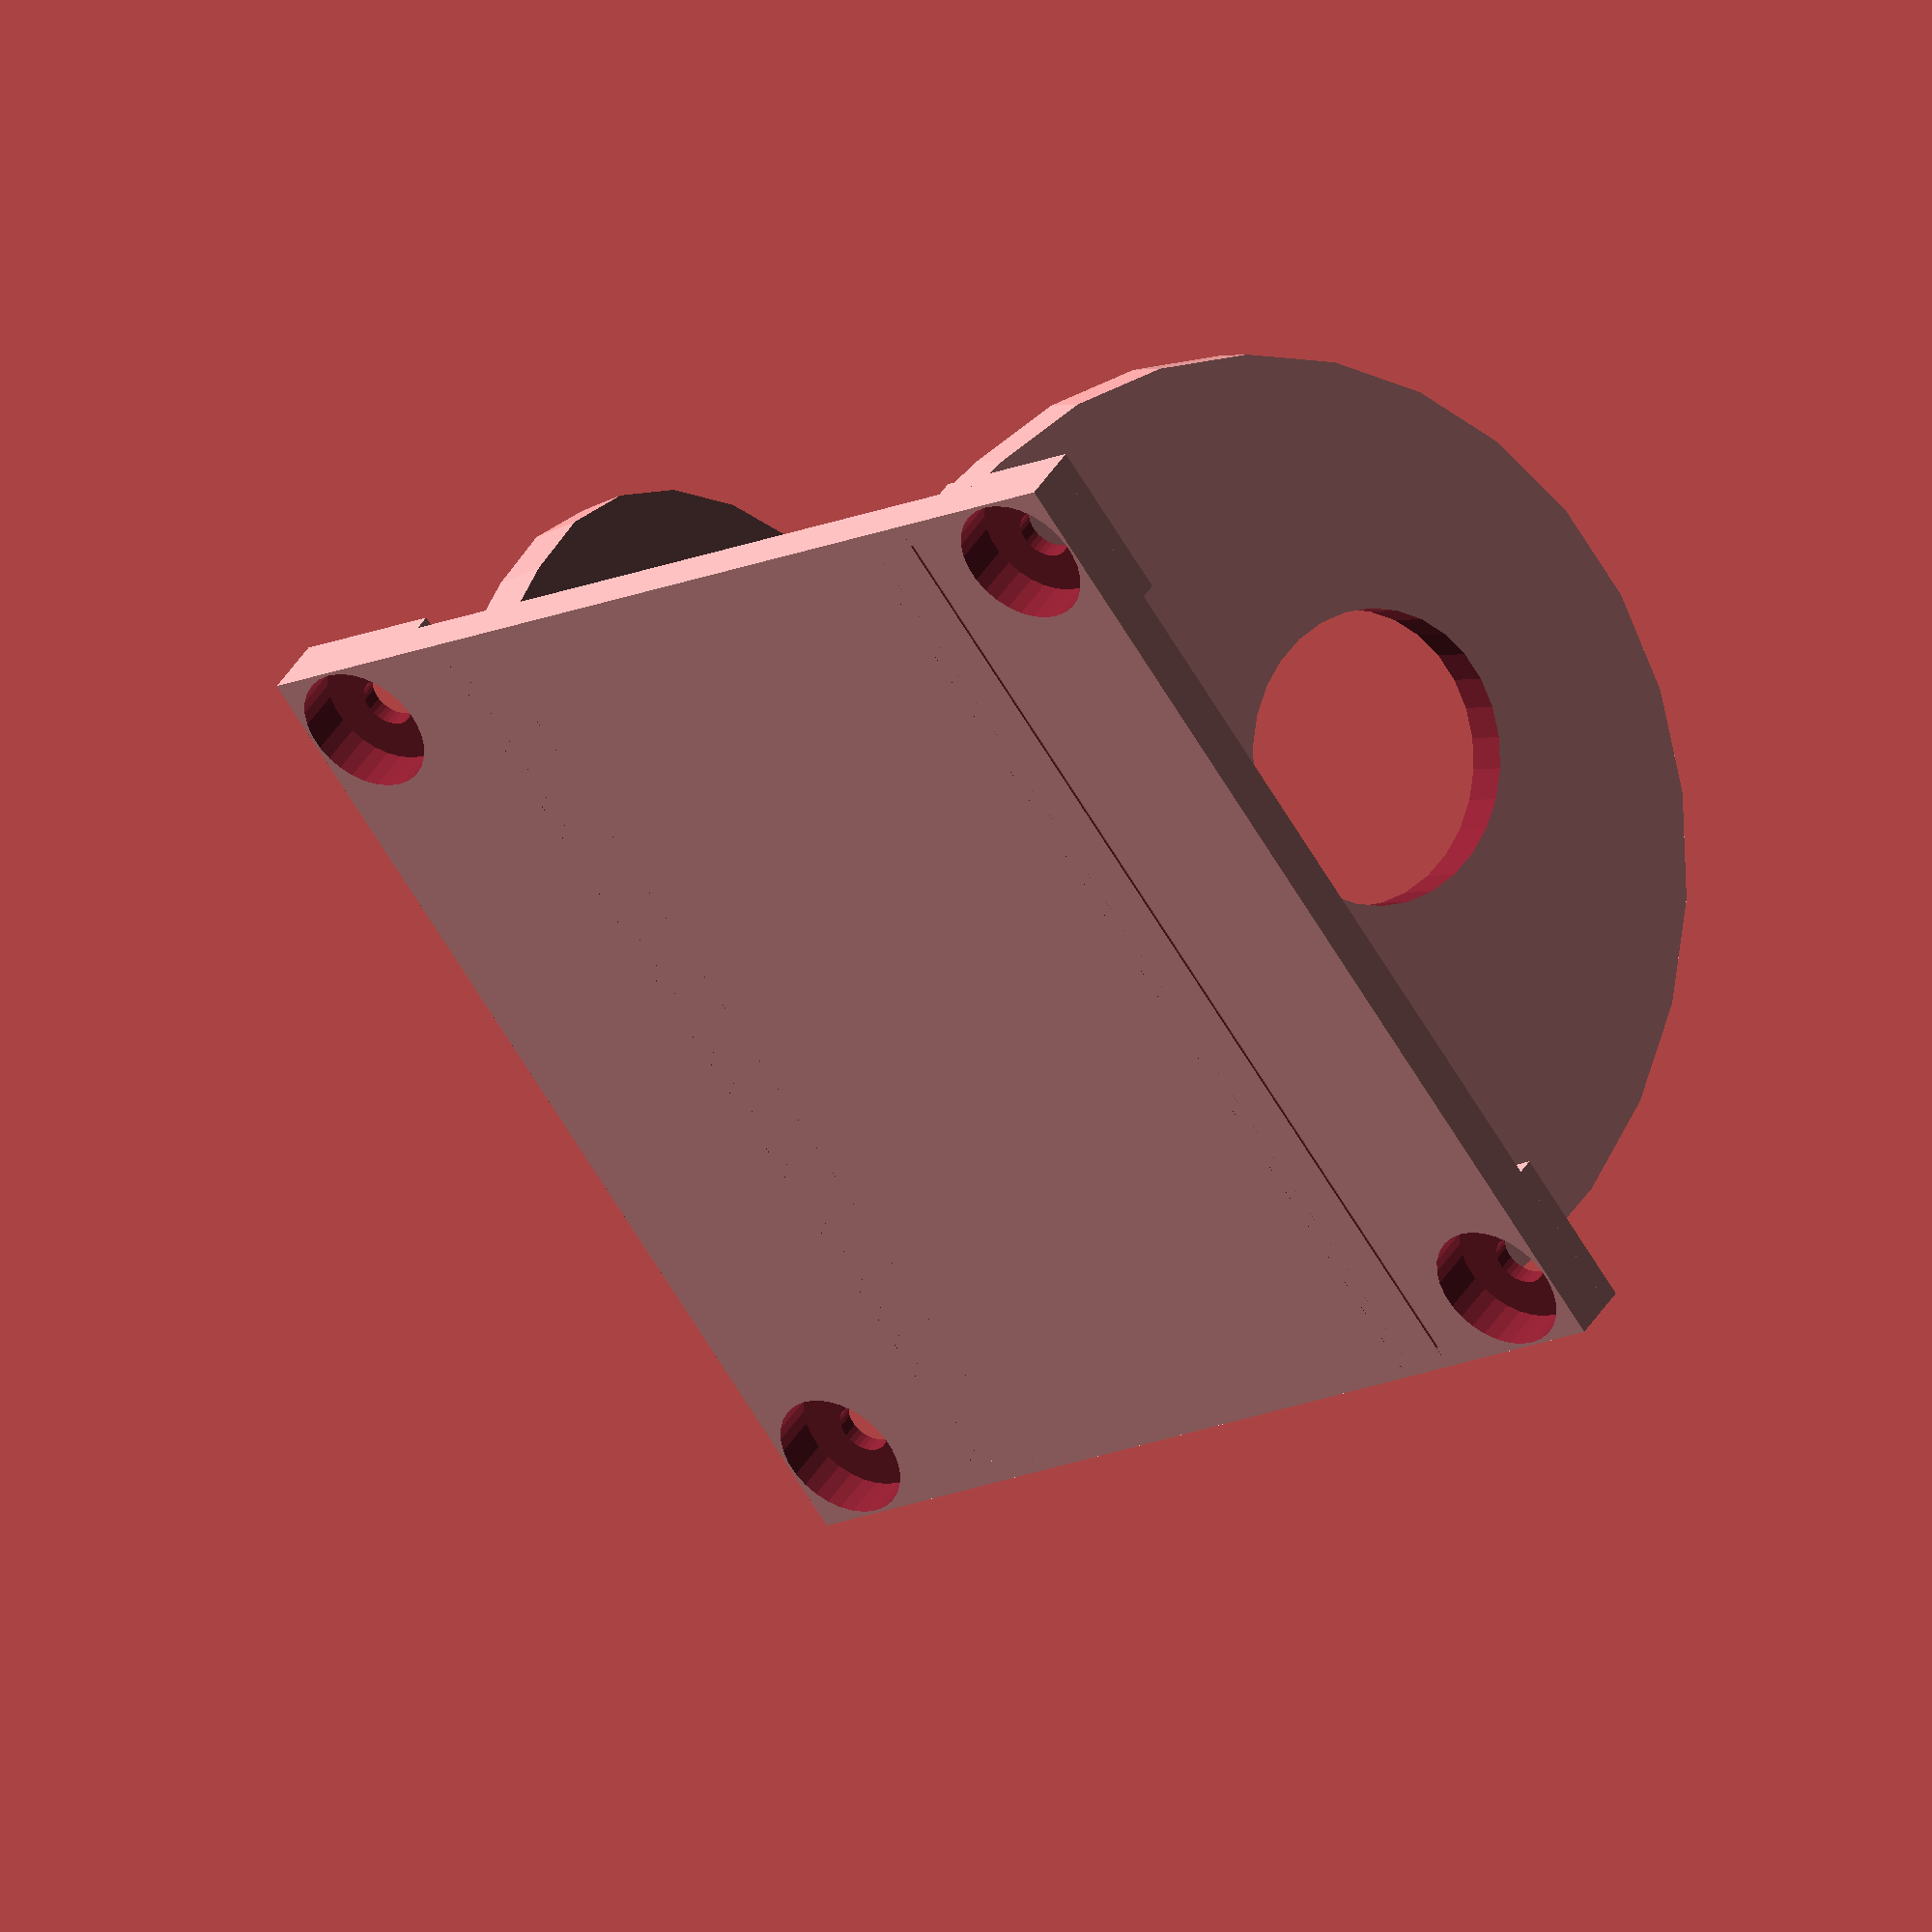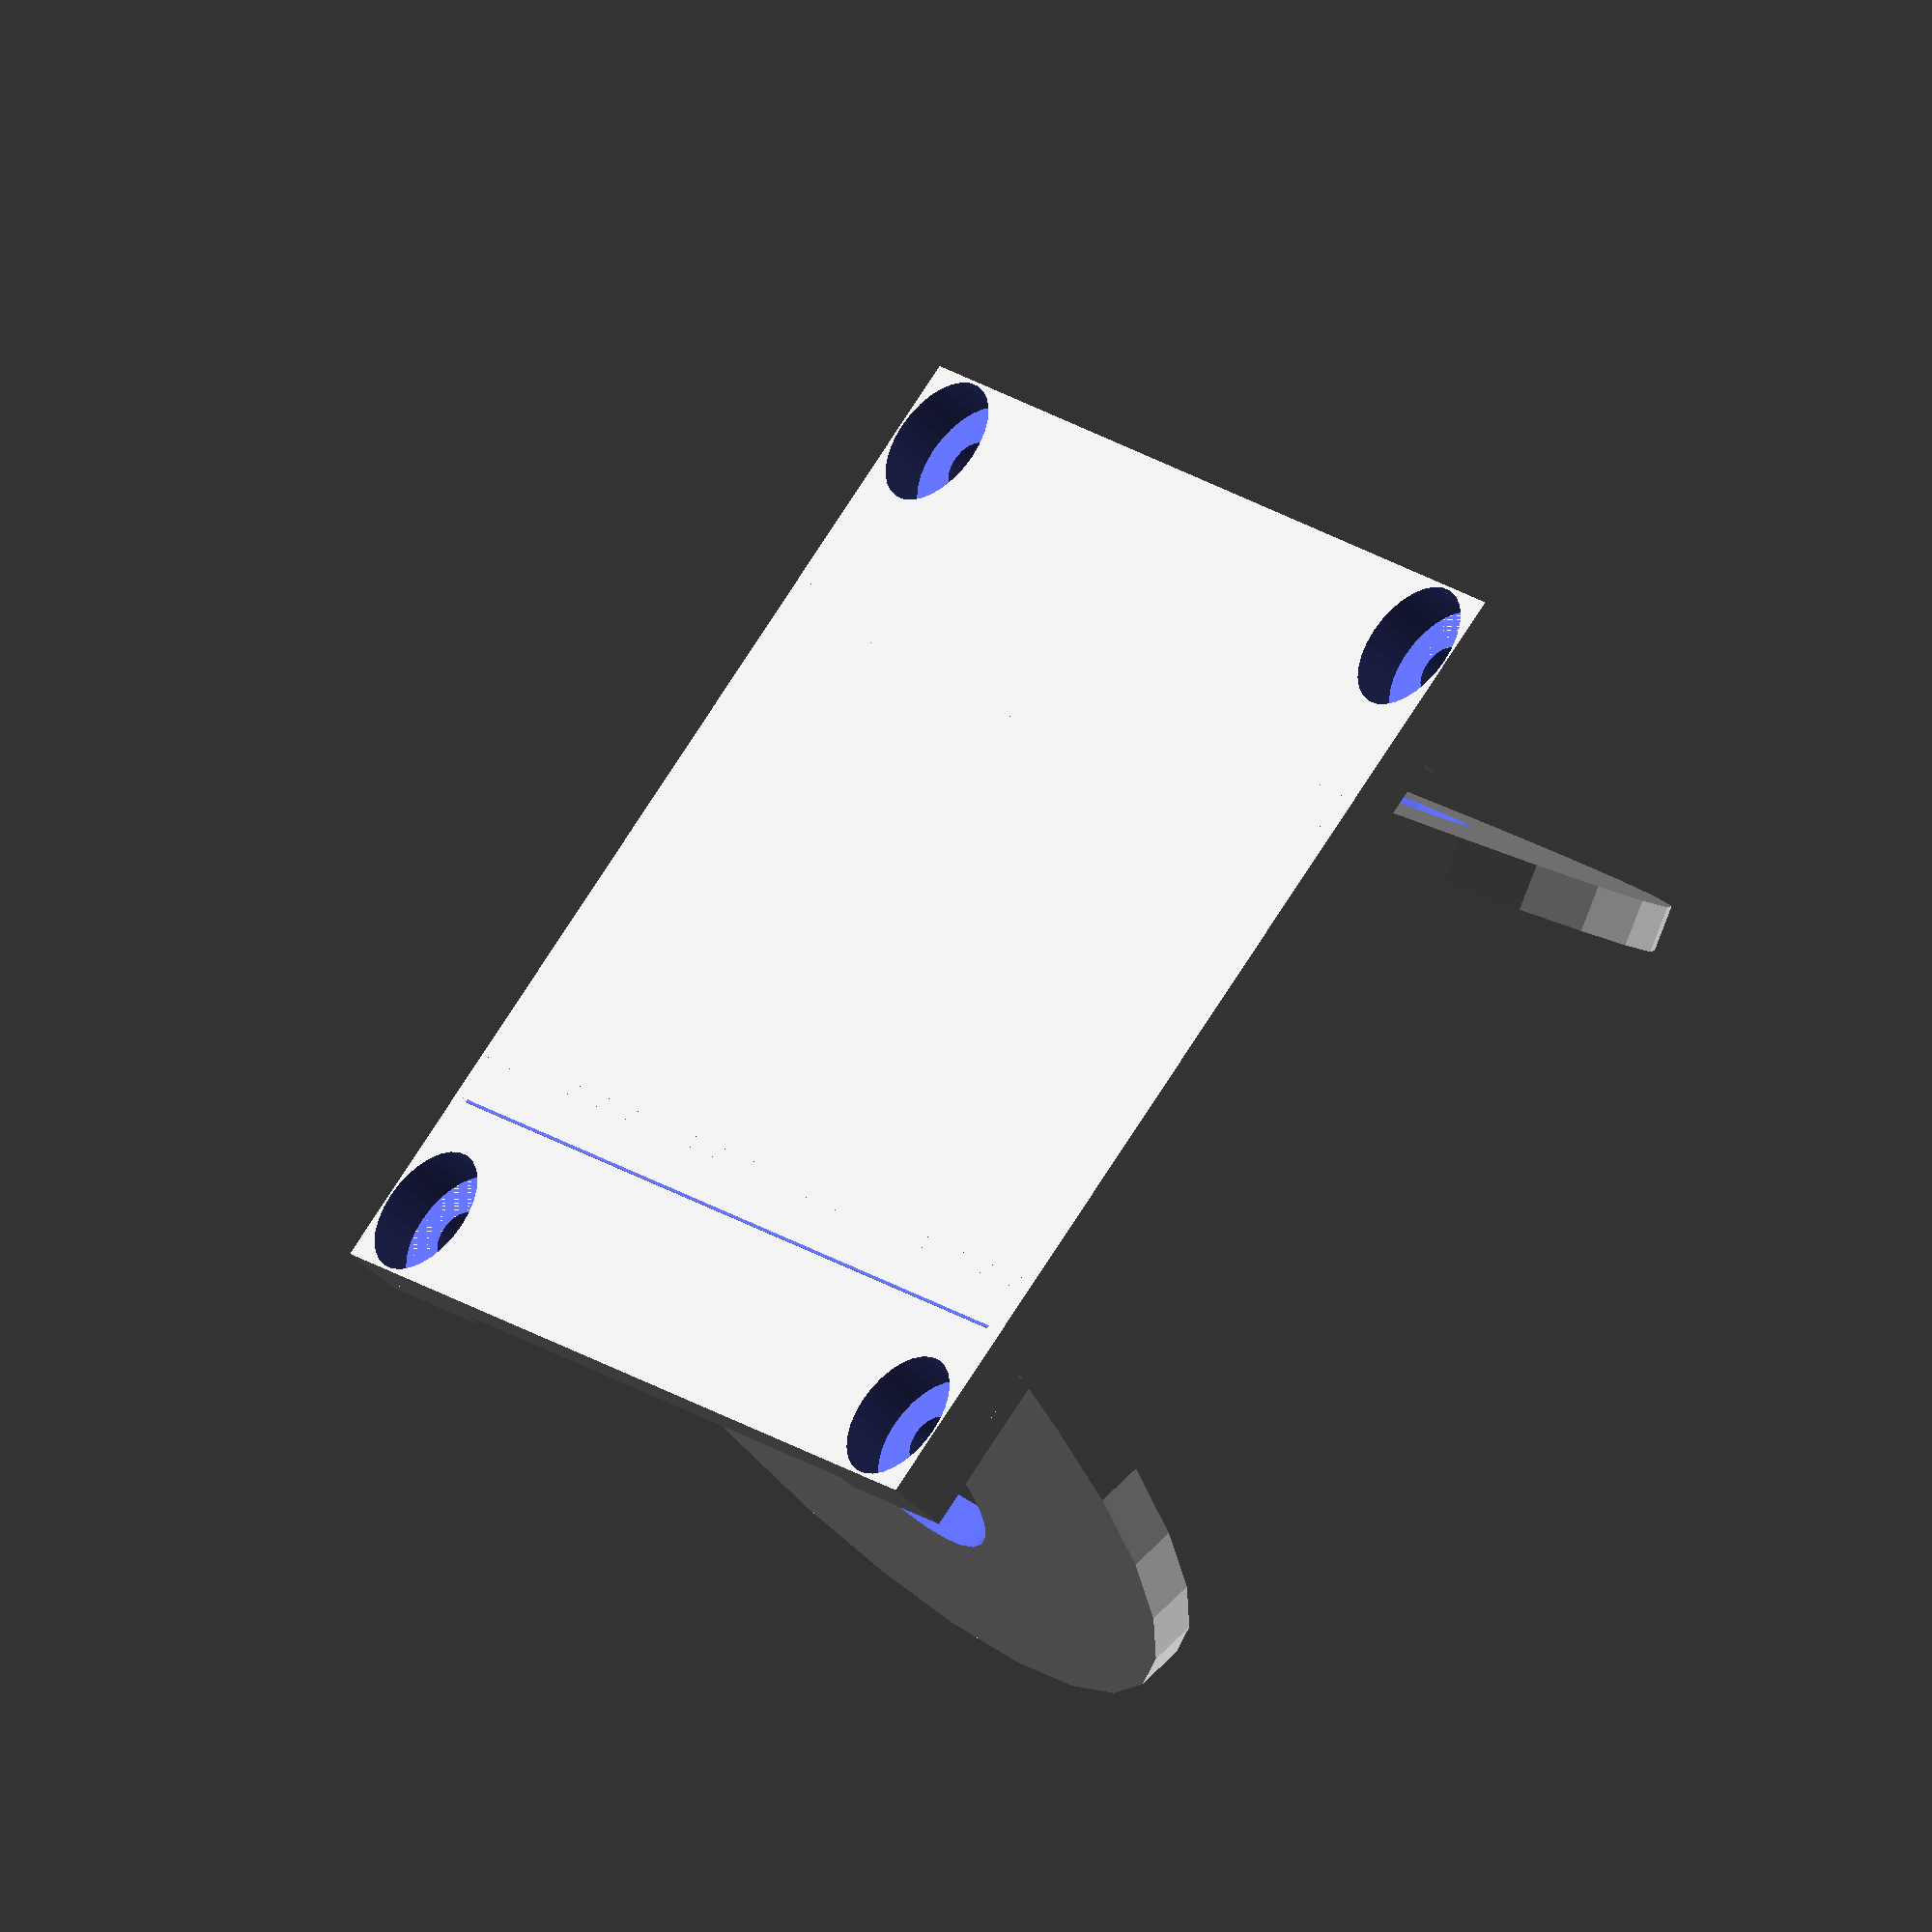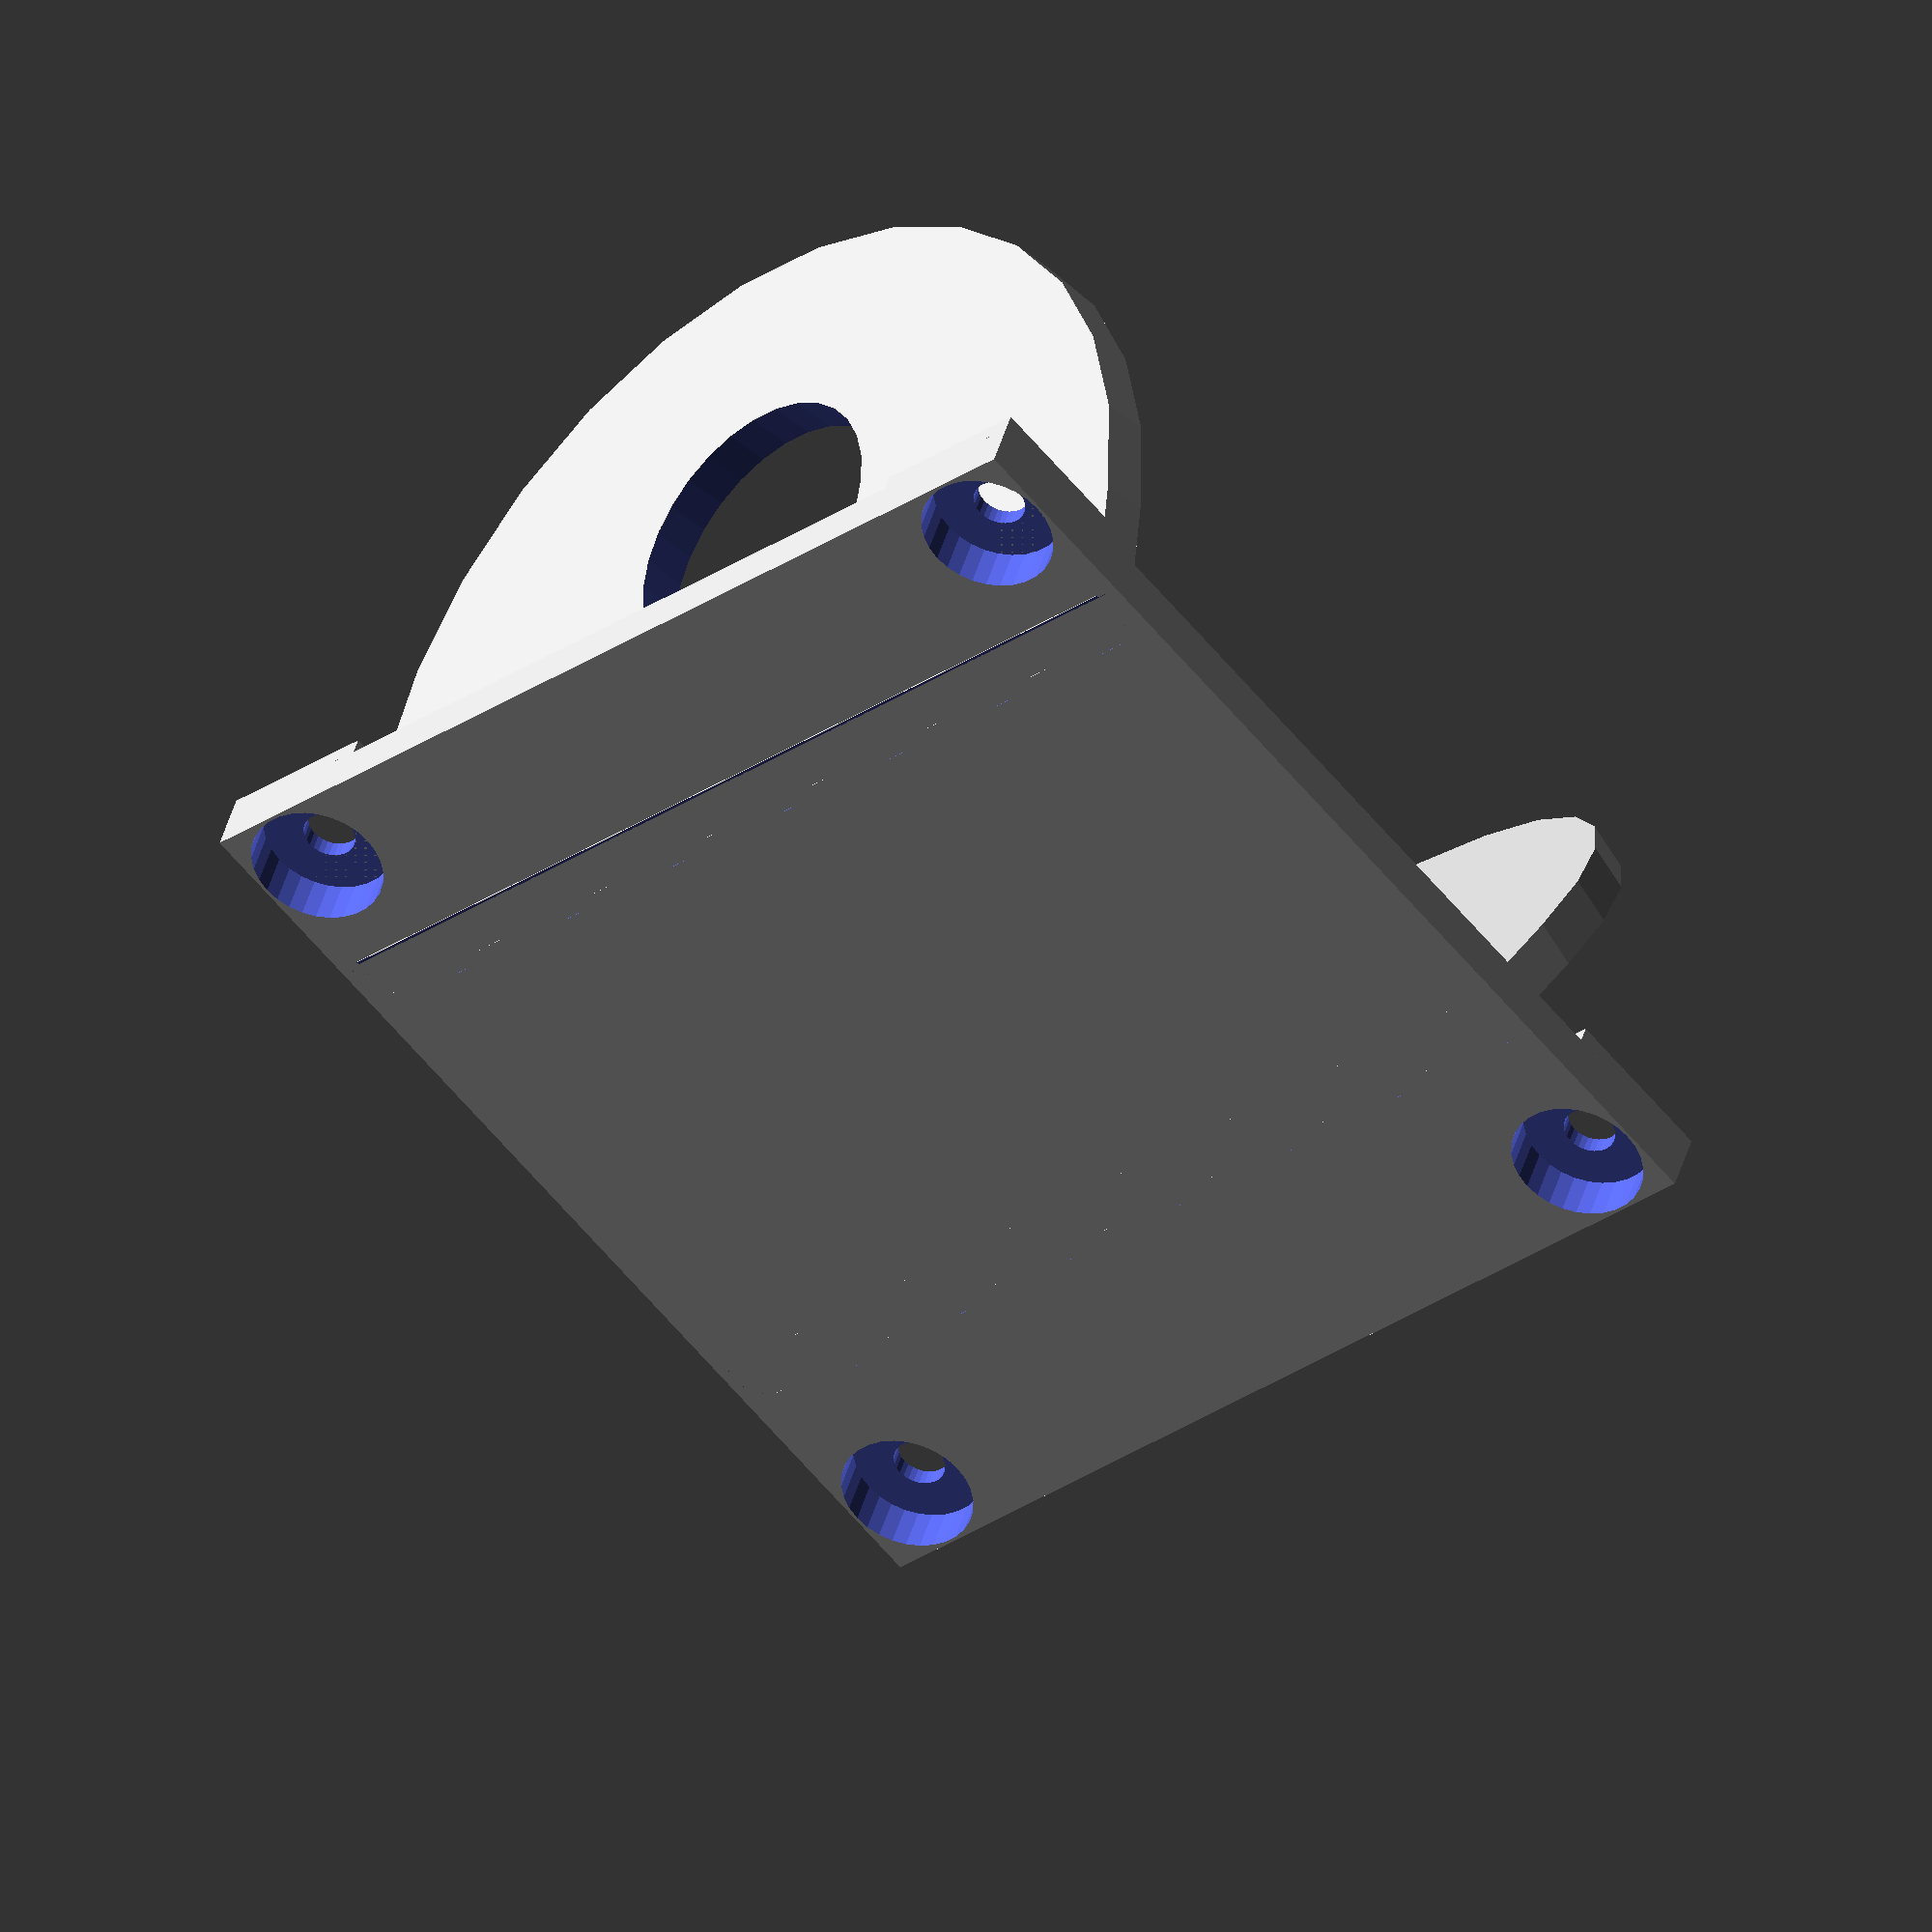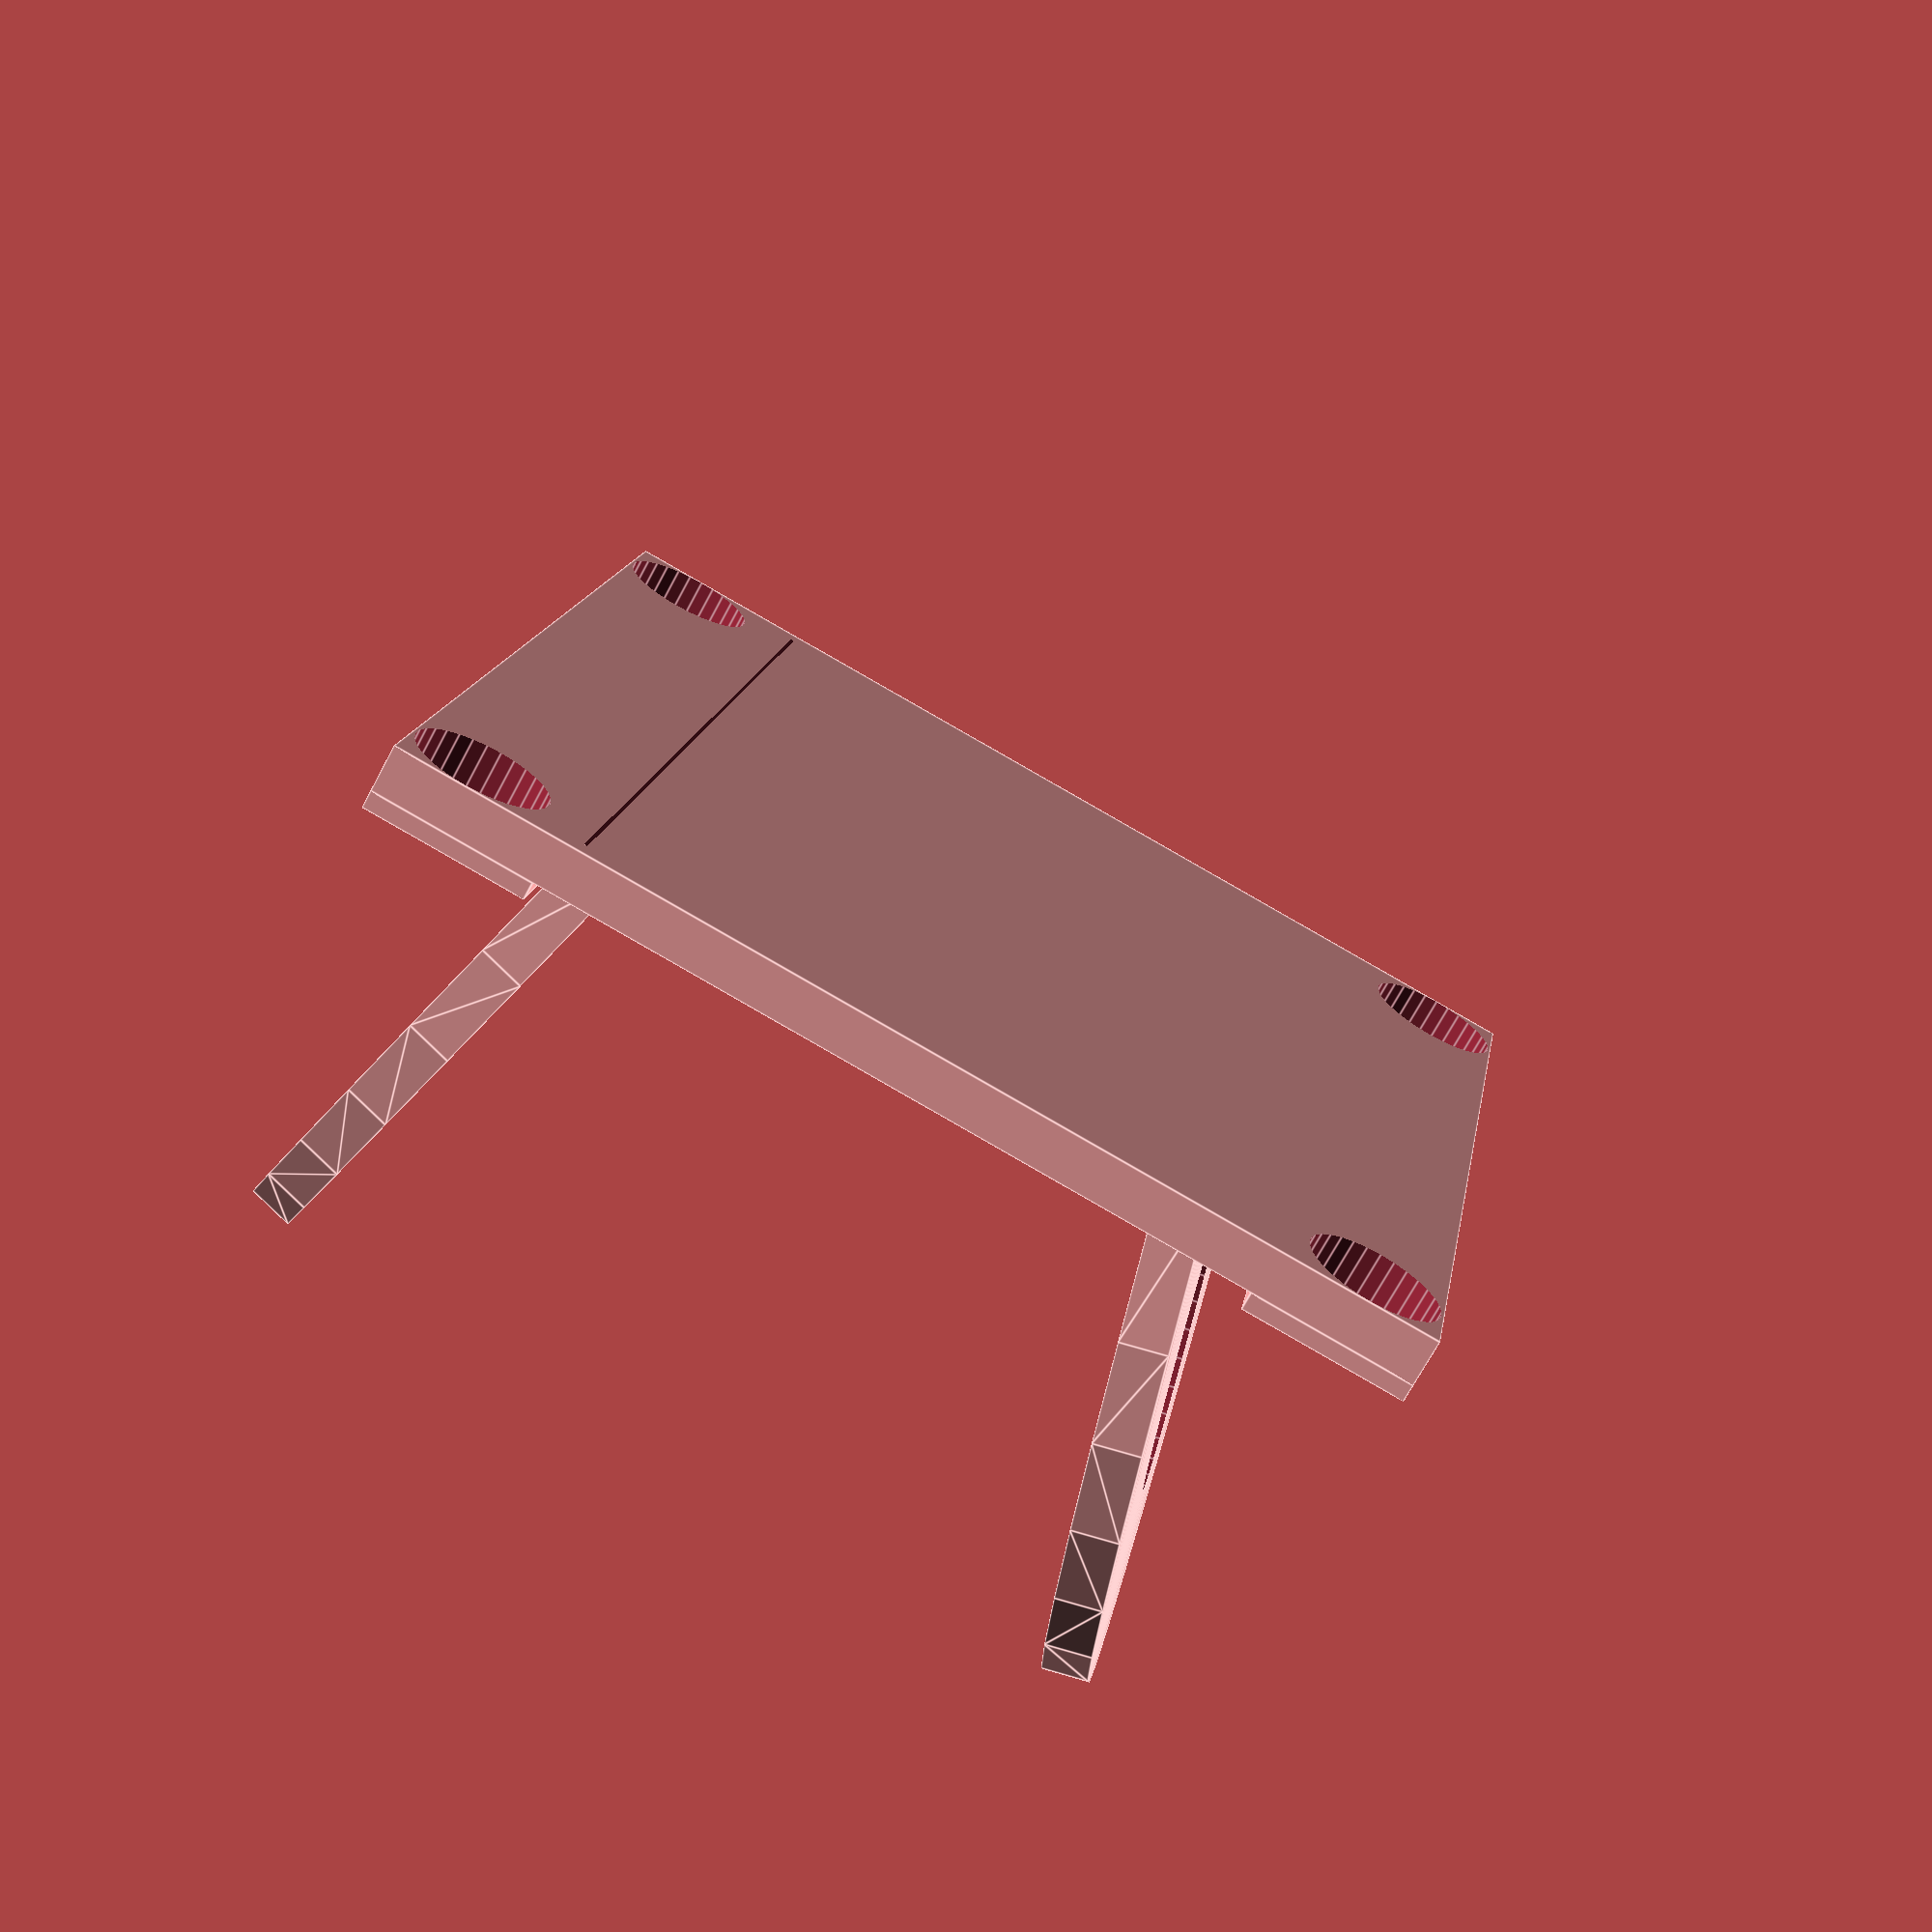
<openscad>
width                 = 89;
height                = 90;
thickness             =  4;
enforcement_thickness =  1.5;
enforcement_width     = 14;
holder_diameter       = 85;
holder_hole           = 25;
hole                  =  4.5;
enforcement_hole      = 11.5;
hole_position         = 12;
holder_position       = 20;
holder_hole_position  = 27;
$fn = 30;

module plate() {    
    cube([width, height, thickness]);

    //enforcement
    translate([0, 0, thickness])
    cube([enforcement_width, enforcement_width, enforcement_thickness]);

    translate([width-enforcement_width, 0, thickness])
    cube([enforcement_width, enforcement_width, enforcement_thickness]);

    translate([0, height-enforcement_width, thickness])
    cube([enforcement_width, enforcement_width, enforcement_thickness]);

    translate([width-enforcement_width, height-enforcement_width, thickness])
    cube([enforcement_width, enforcement_width, enforcement_thickness]);
}

module plate_with_holes() {
    difference() {
        plate();

        //large holes
        translate([0.5*hole_position, 0.5*hole_position, -1])
        cylinder(d = enforcement_hole, h = thickness+1);

        translate([width-0.5*hole_position, height-0.5*hole_position, -1])
        cylinder(d = enforcement_hole, h = thickness+1);

        translate([0.5*hole_position, height-0.5*hole_position, -1])
        cylinder(d = enforcement_hole, h = thickness+1);

        translate([width-0.5*hole_position, 0.5*hole_position, -1])
        cylinder(d = enforcement_hole, h = thickness+1);

        //small holes
        translate([0.5*hole_position, 0.5*hole_position, -1])
        cylinder(d = hole, h = thickness+enforcement_thickness+2);

        translate([width-0.5*hole_position, height-0.5*hole_position, -1])
        cylinder(d = hole, h = thickness+enforcement_thickness+2);

        translate([0.5*hole_position, height-0.5*hole_position, -1])
        cylinder(d = hole, h = thickness+enforcement_thickness+2);

        translate([width-0.5*hole_position, 0.5*hole_position, -1])
        cylinder(d = hole, h = thickness+enforcement_thickness+2);
    }

}

module holder() {
    
    translate([0.5*(holder_diameter+width-holder_diameter), 0, 0])
    difference() {
        hull() {
            cylinder( d = holder_diameter, h = thickness );
            translate([0, 0.15*holder_diameter, 0])
            cylinder( d = holder_diameter, h = thickness );
        }
        
        translate([-0.5*holder_diameter-1, -holder_diameter-1, -1])
        cube([ holder_diameter+2, holder_diameter+2, thickness+2]);

        translate([0, holder_hole_position, -1])
        cylinder( d = holder_hole, h = thickness+2 );
        
    }
}

plate_with_holes();

translate([0, height - holder_position, 0])
rotate([75, 0, 0])
holder();

translate([0, holder_position, 0])
rotate([105, 0, 0])
holder();
</openscad>
<views>
elev=318.1 azim=126.3 roll=208.9 proj=o view=wireframe
elev=43.3 azim=313.1 roll=221.2 proj=o view=wireframe
elev=318.3 azim=221.0 roll=194.8 proj=o view=wireframe
elev=251.0 azim=80.3 roll=28.2 proj=p view=edges
</views>
